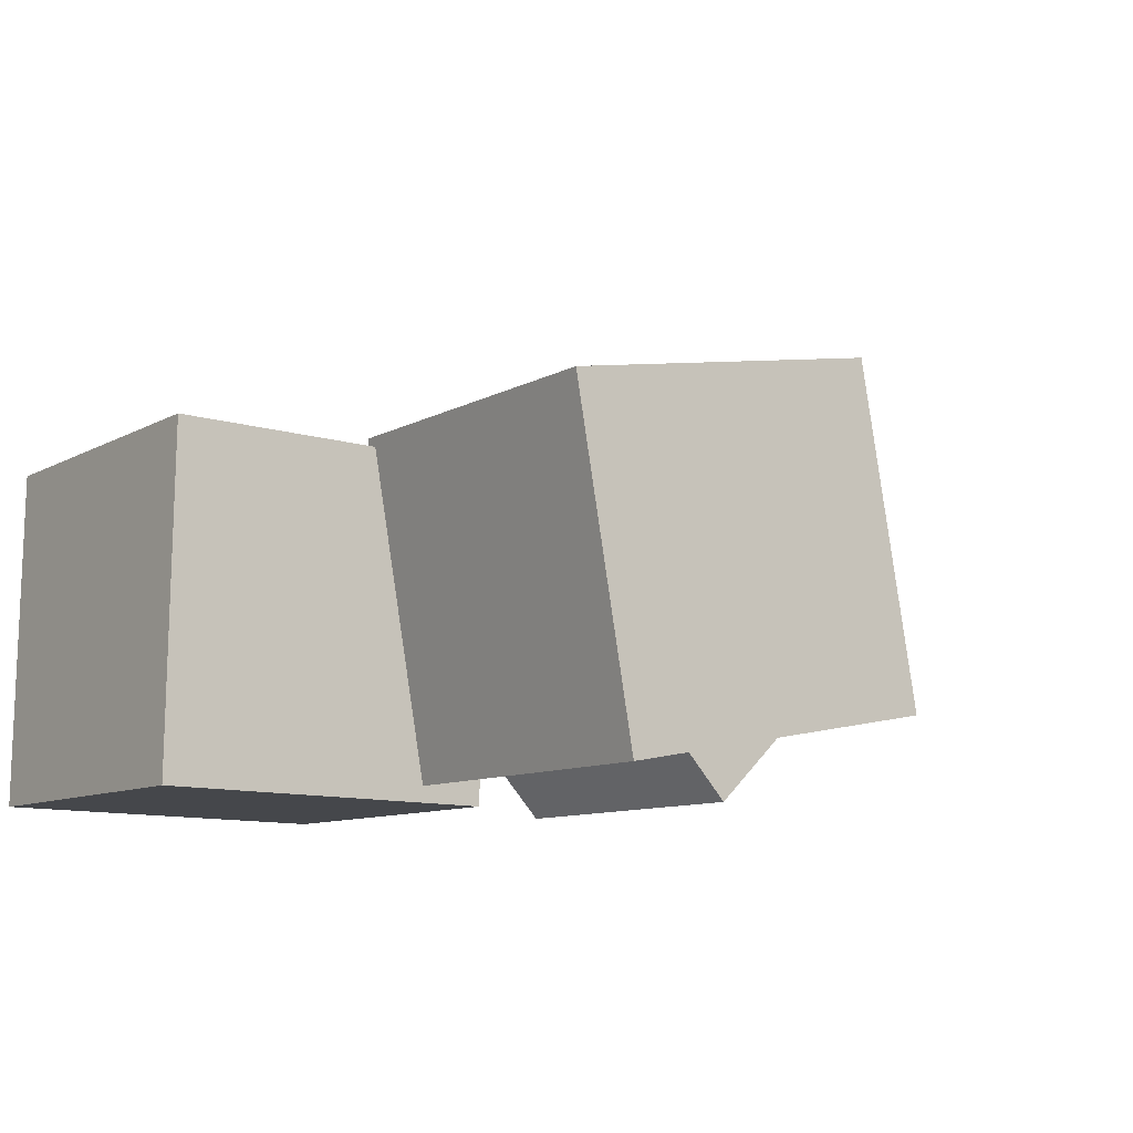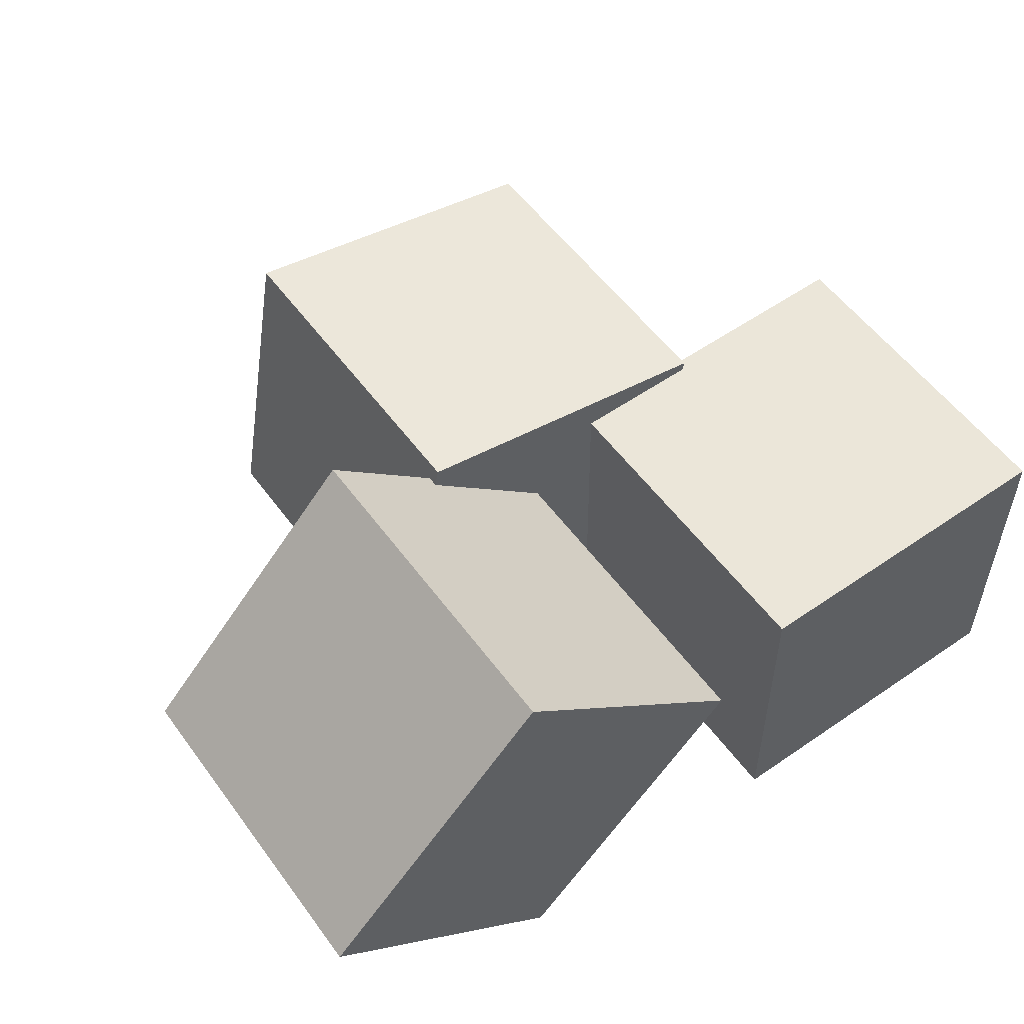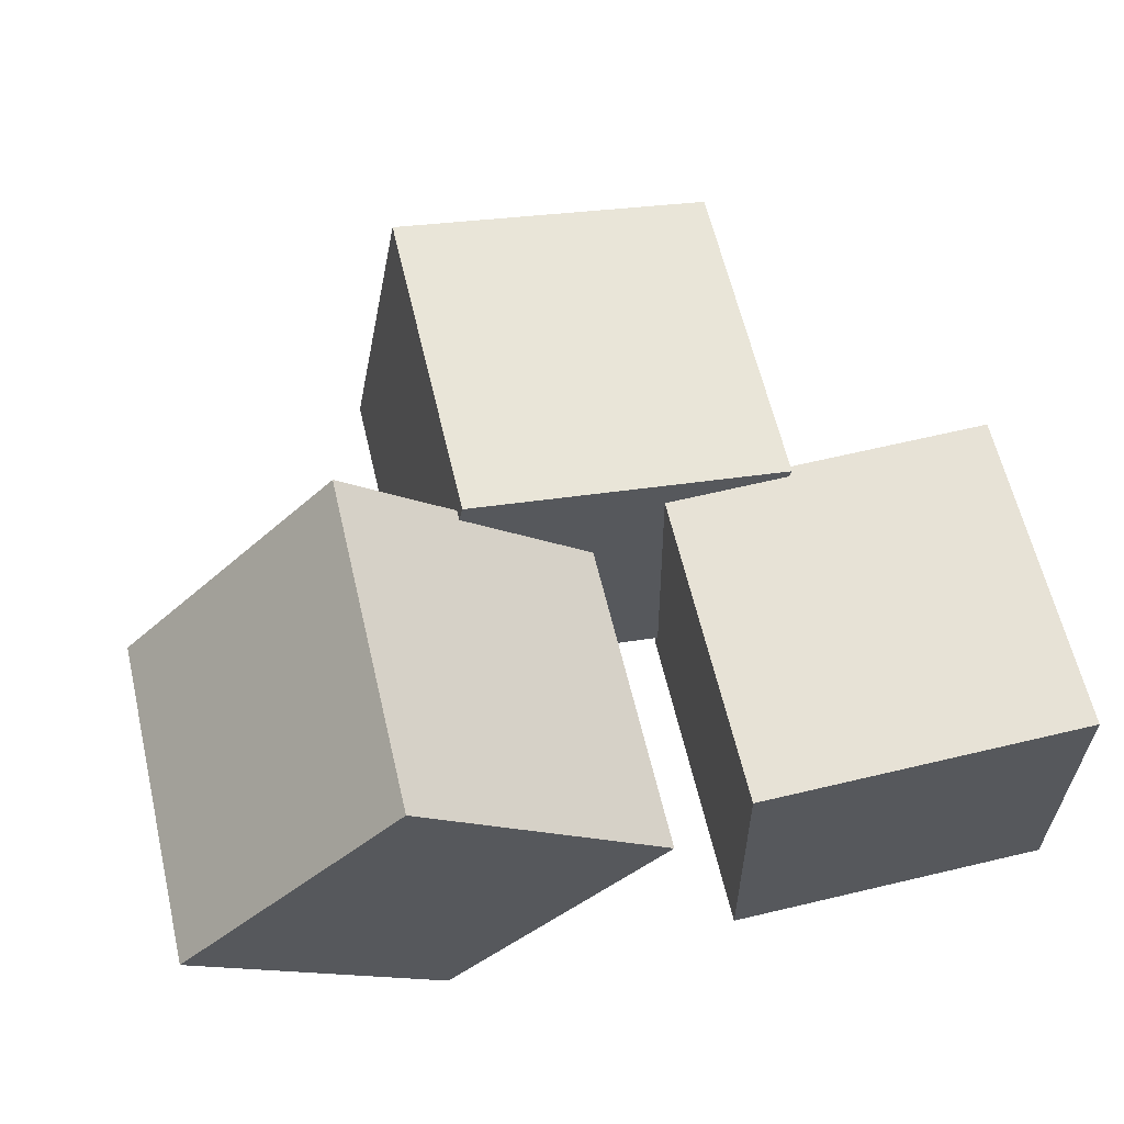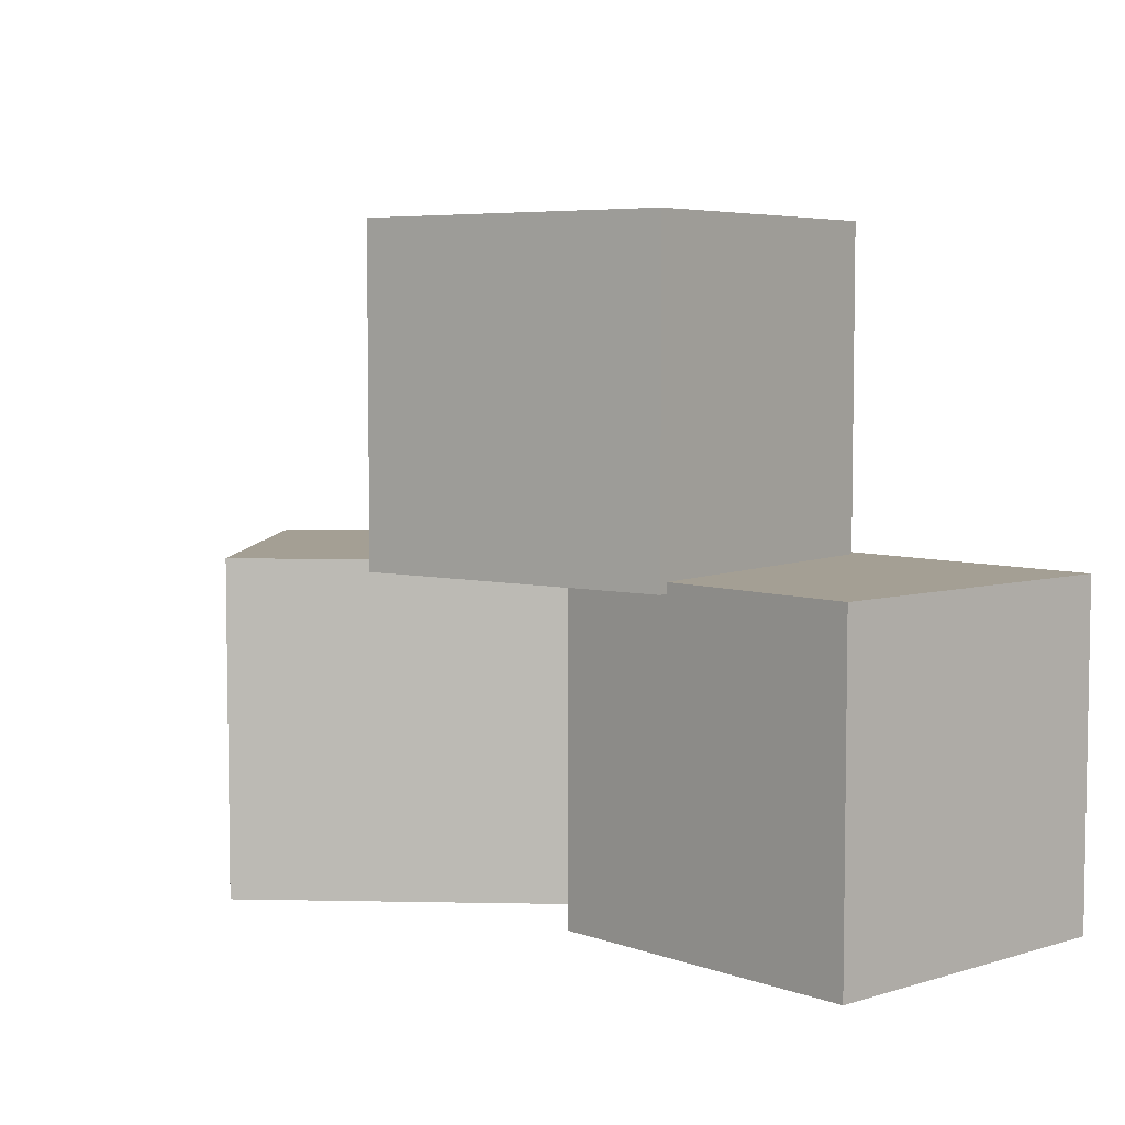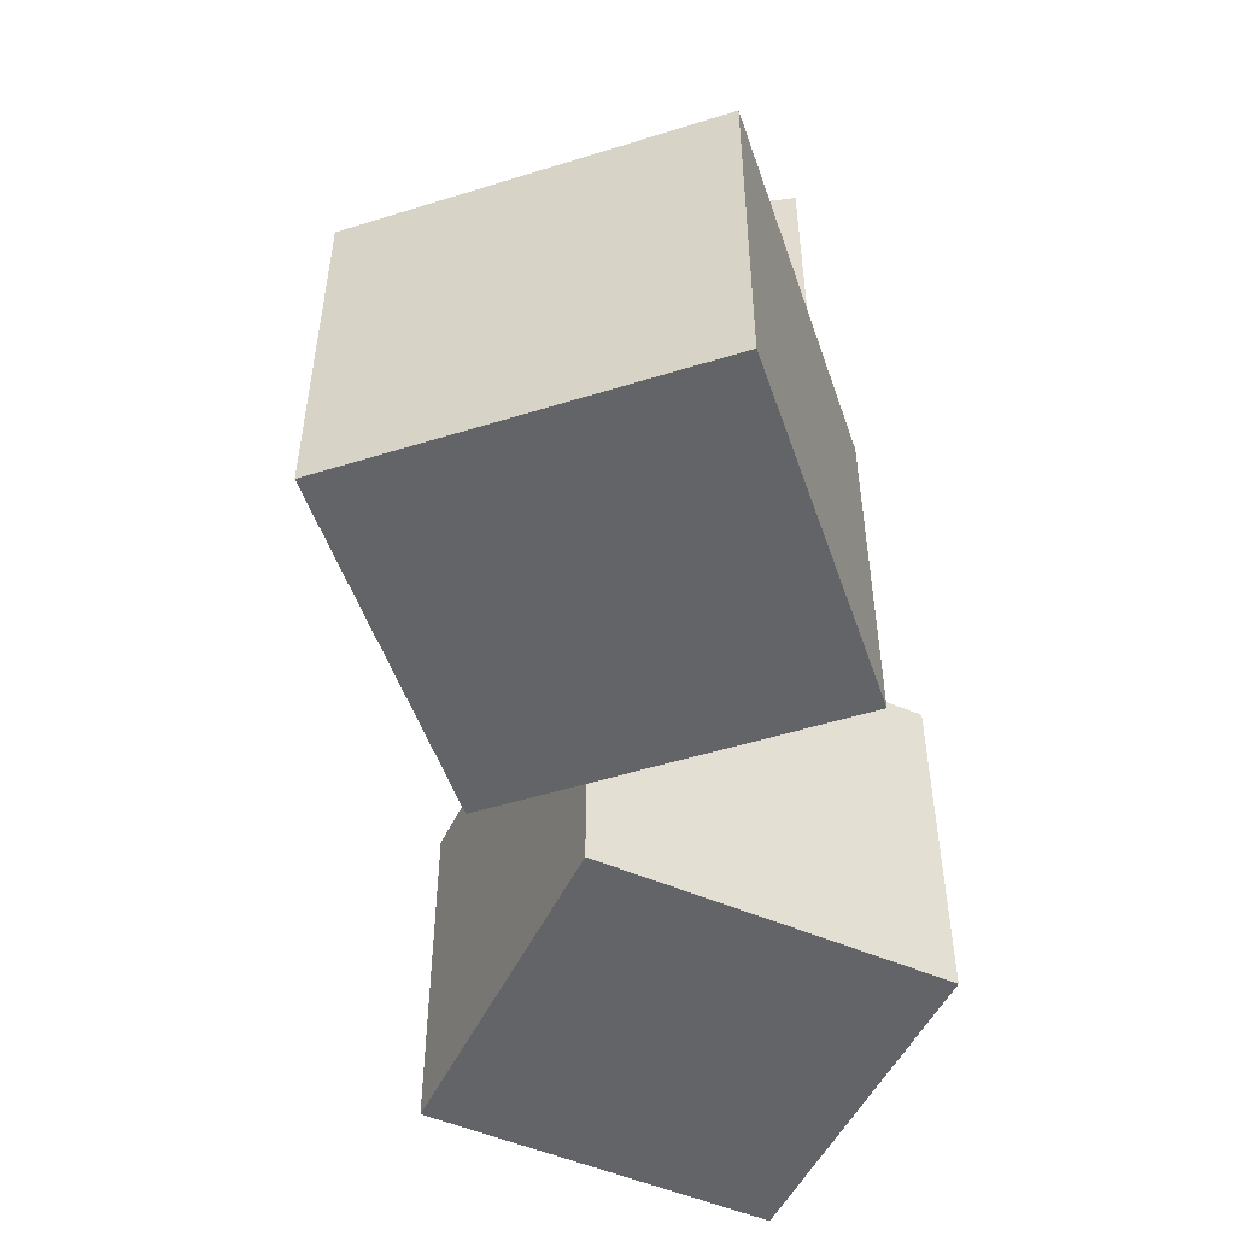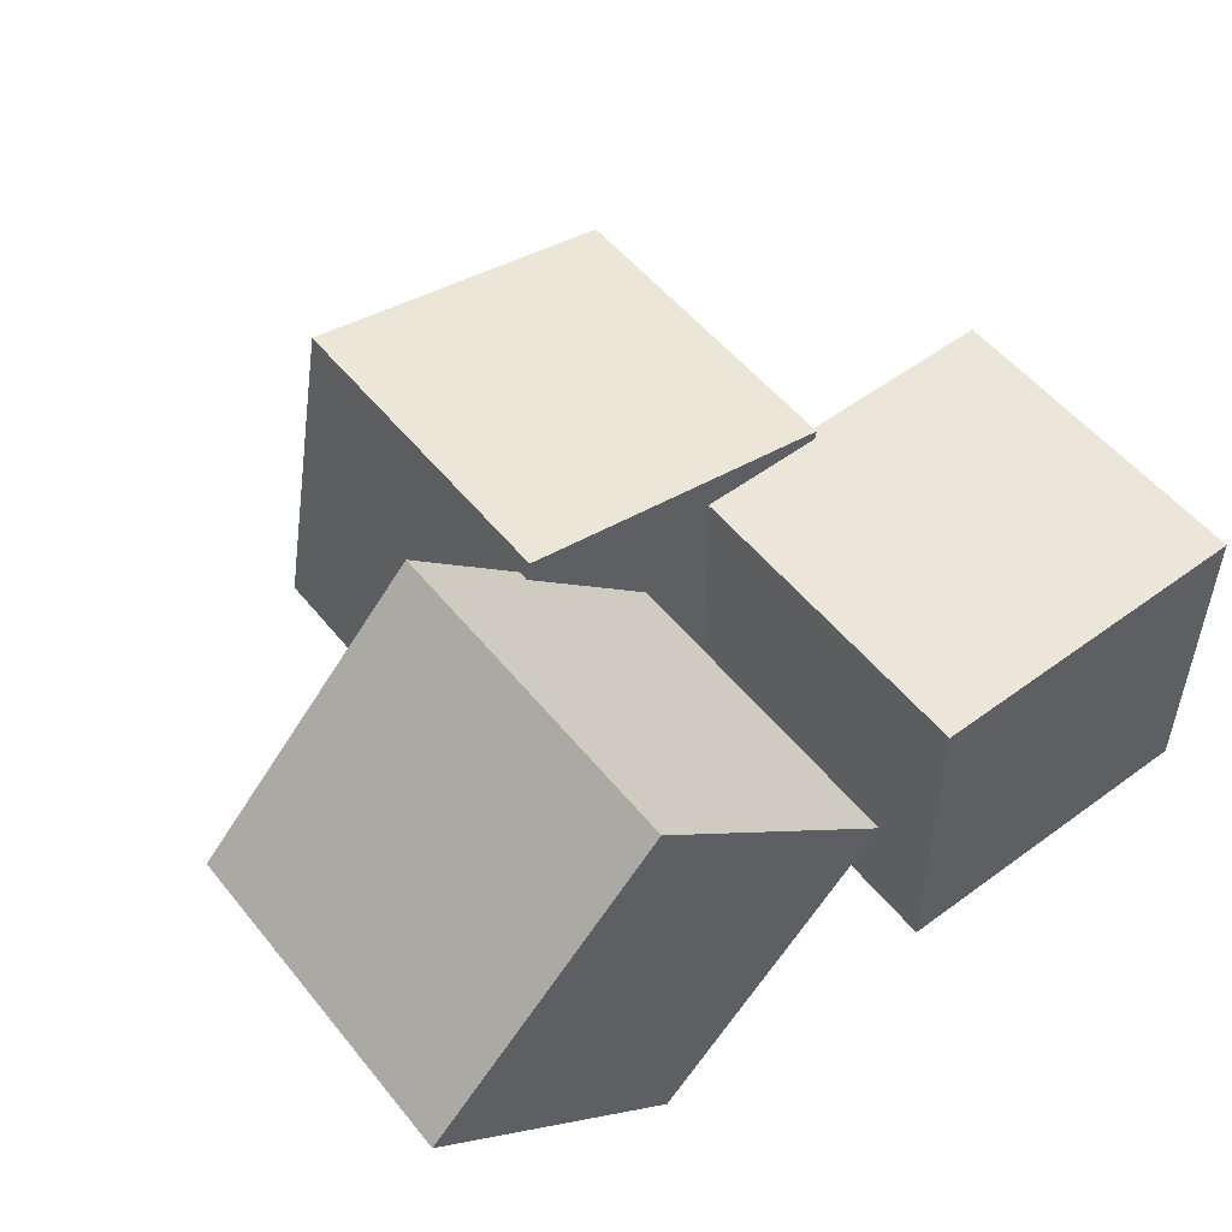
<metadata>
{"format":"obj","ext":"obj","renderer":"f3d","projection":"perspective","resolution":1024,"background":"white","views":[{"elev":-9.9,"azim":143.8,"up":"+Z"},{"elev":55.2,"azim":-35.7,"up":"+Z"},{"elev":62.4,"azim":-13.3,"up":"+Z"},{"elev":5.6,"azim":46.7,"up":"+Y"},{"elev":-51.3,"azim":107.9,"up":"+Y"},{"elev":53.1,"azim":-37.9,"up":"+Z"}]}
</metadata>
<code>
o Cube
v 0.04568 0.01631 0.6982
v 0.04568 2.016 0.6982
v 1.413 0.01631 2.157
v 1.413 2.016 2.157
v -1.413 0.01631 2.066
v -1.413 2.016 2.066
v -0.04568 0.01631 3.525
v -0.04568 2.016 3.525
v 1.869 0.01631 0.594
v 1.869 2.016 0.594
v 3.869 0.01631 0.6227
v 3.869 2.016 0.6227
v 1.841 0.01631 2.594
v 1.841 2.016 2.594
v 3.84 0.01631 2.622
v 3.84 2.016 2.622
v 0.2855 1.953 1.05
v 0.2855 3.953 1.05
v 2.254 1.953 0.6944
v 2.254 3.953 0.6944
v 0.6413 1.953 3.018
v 0.6413 3.953 3.018
v 2.609 1.953 2.663
v 2.609 3.953 2.663
f 1 2 4 3
f 3 4 8 7
f 7 8 6 5
f 5 6 2 1
f 3 7 5 1
f 8 4 2 6
f 9 10 12 11
f 11 12 16 15
f 15 16 14 13
f 13 14 10 9
f 11 15 13 9
f 16 12 10 14
f 17 18 20 19
f 19 20 24 23
f 23 24 22 21
f 21 22 18 17
f 19 23 21 17
f 24 20 18 22

</code>
